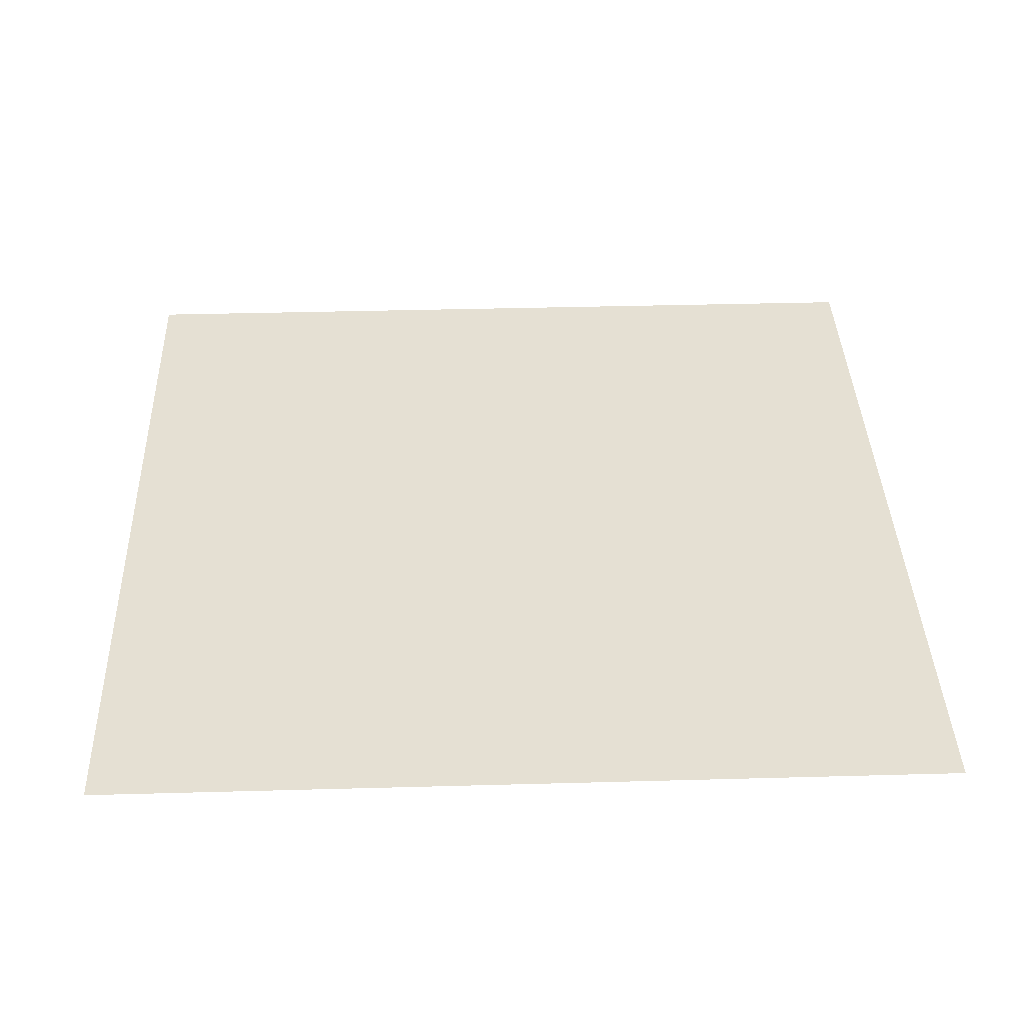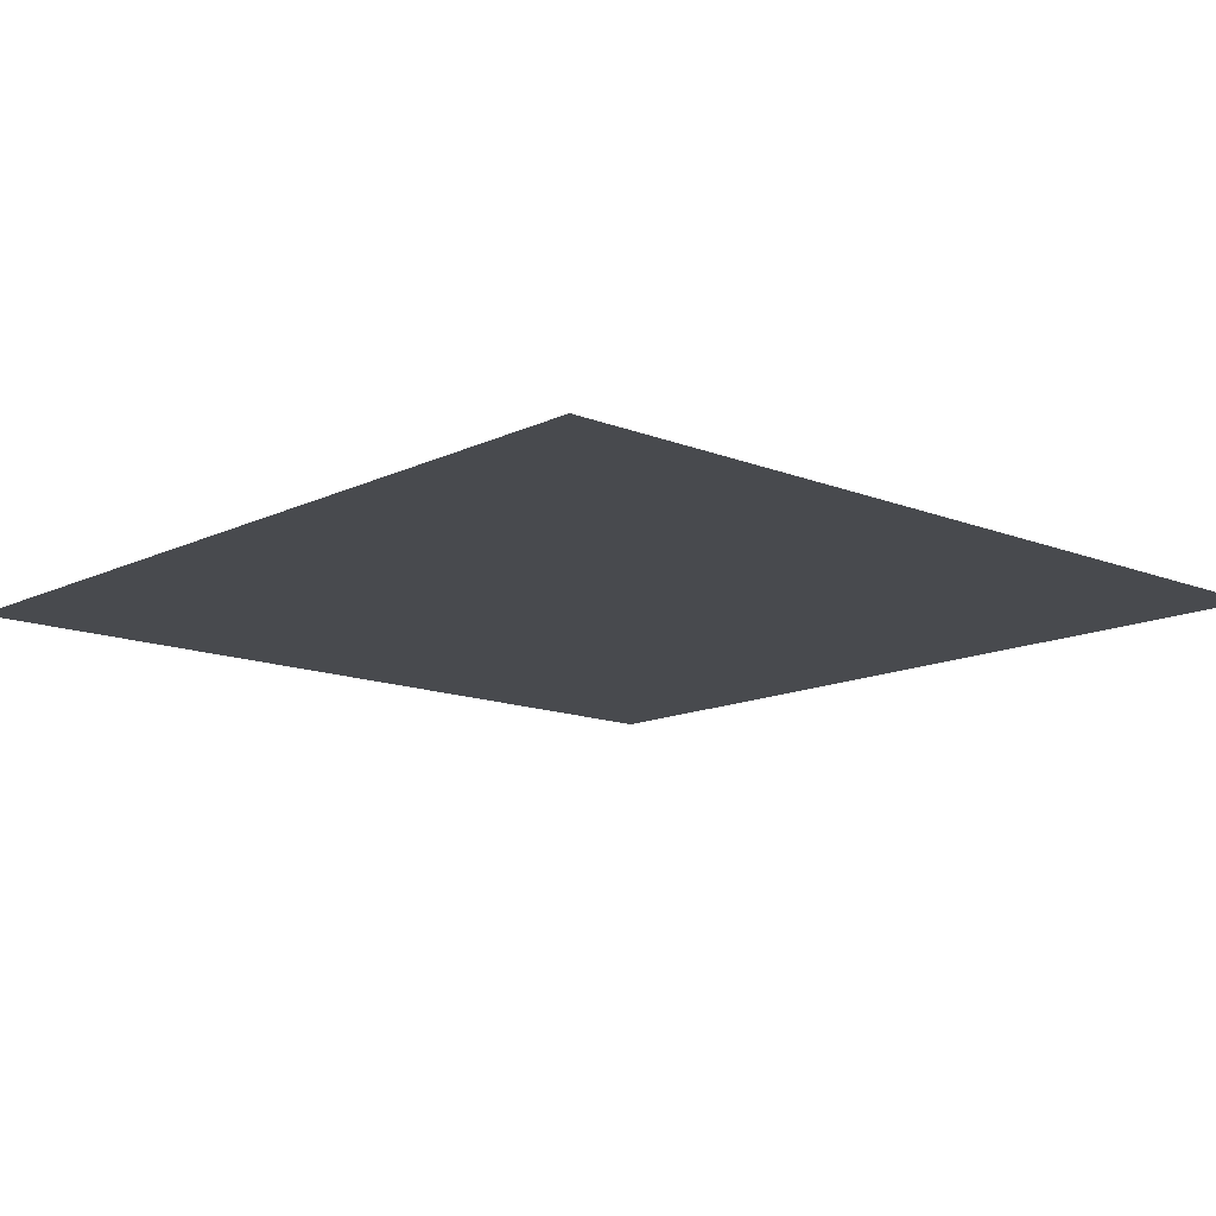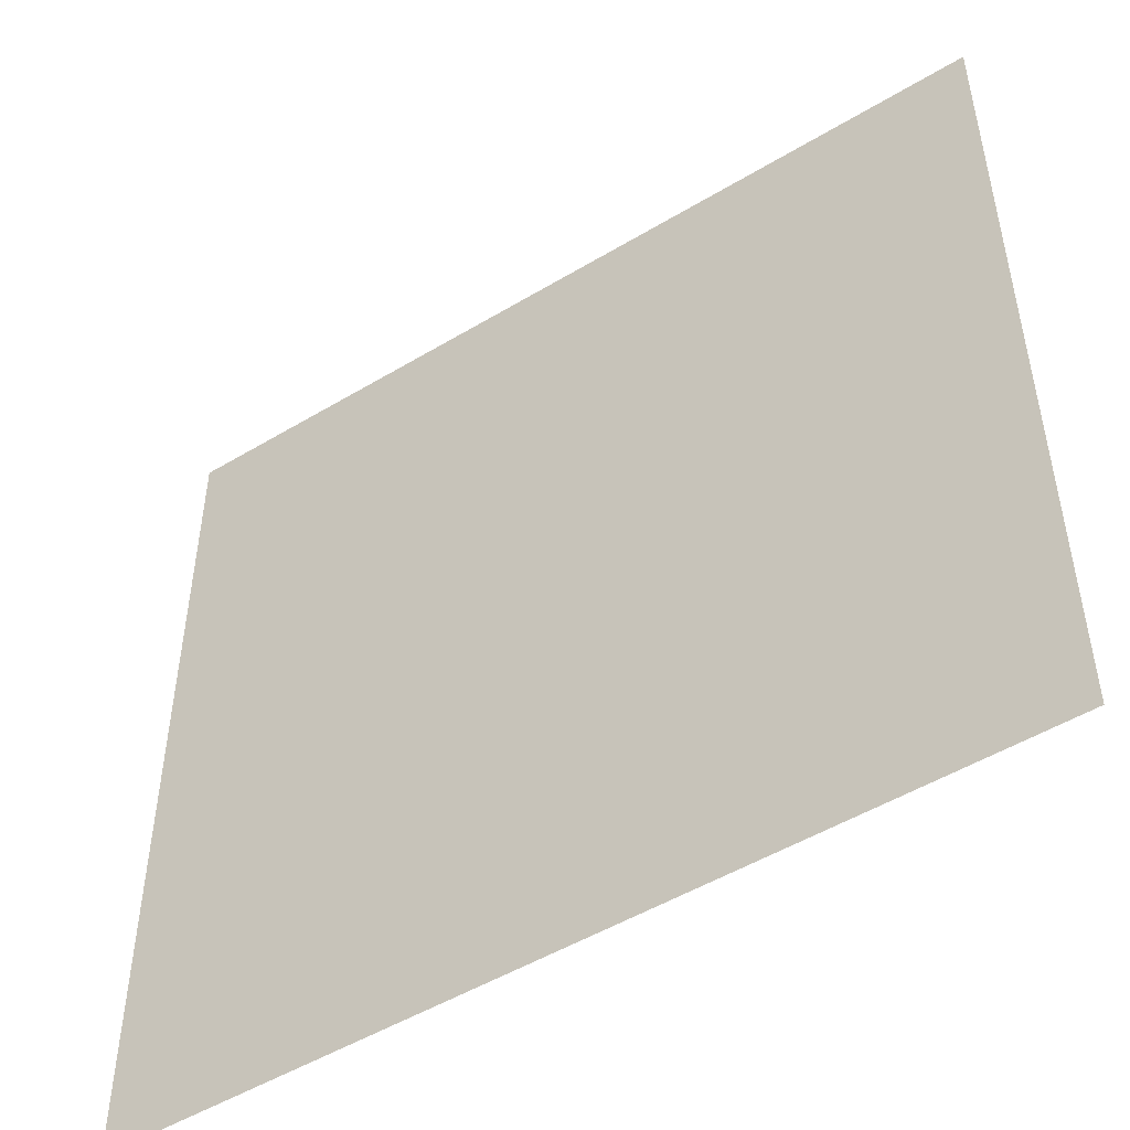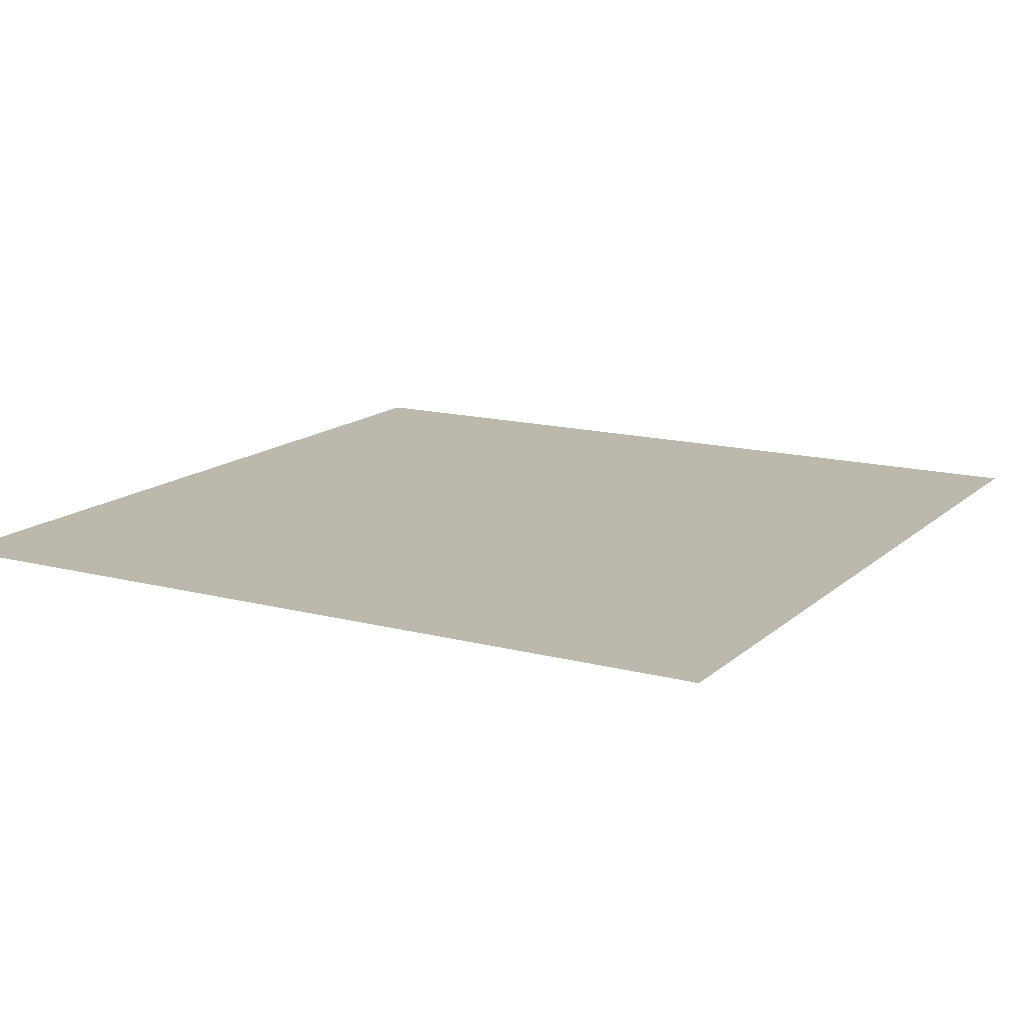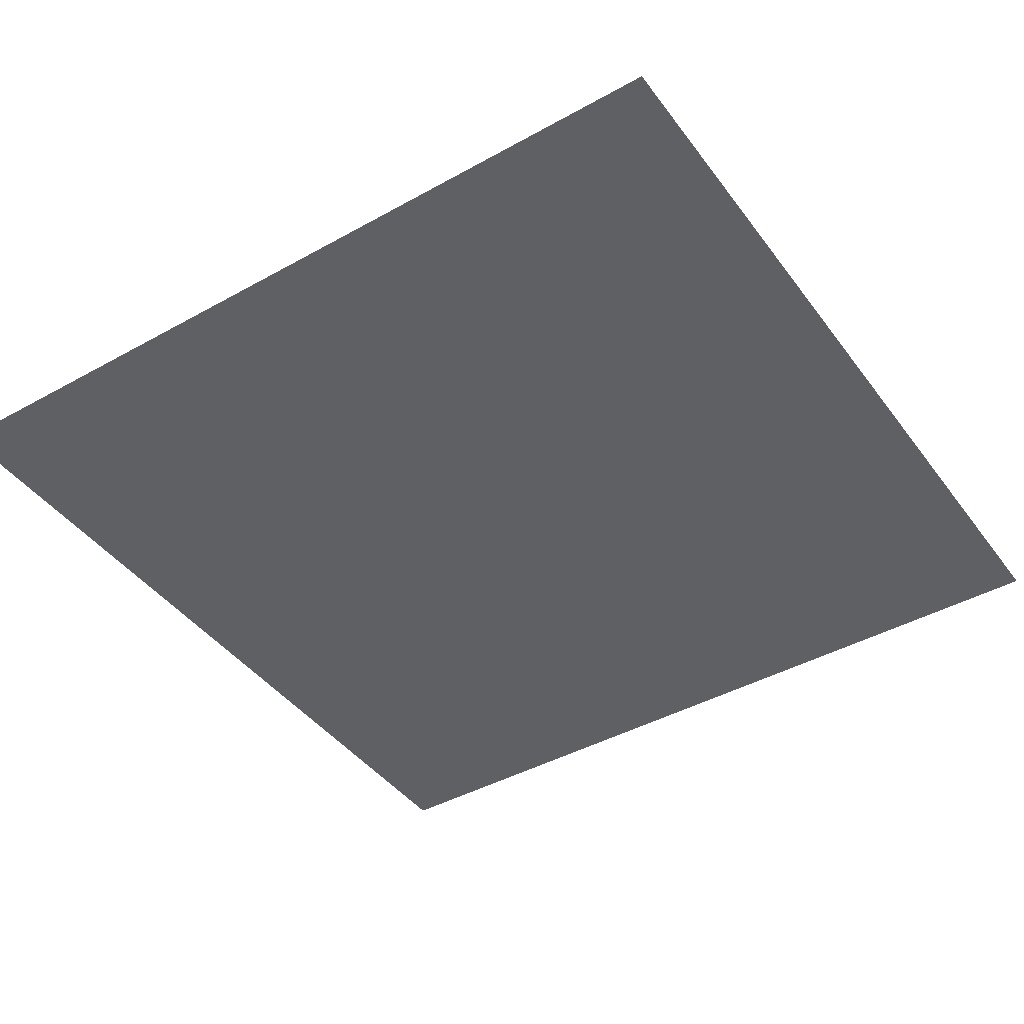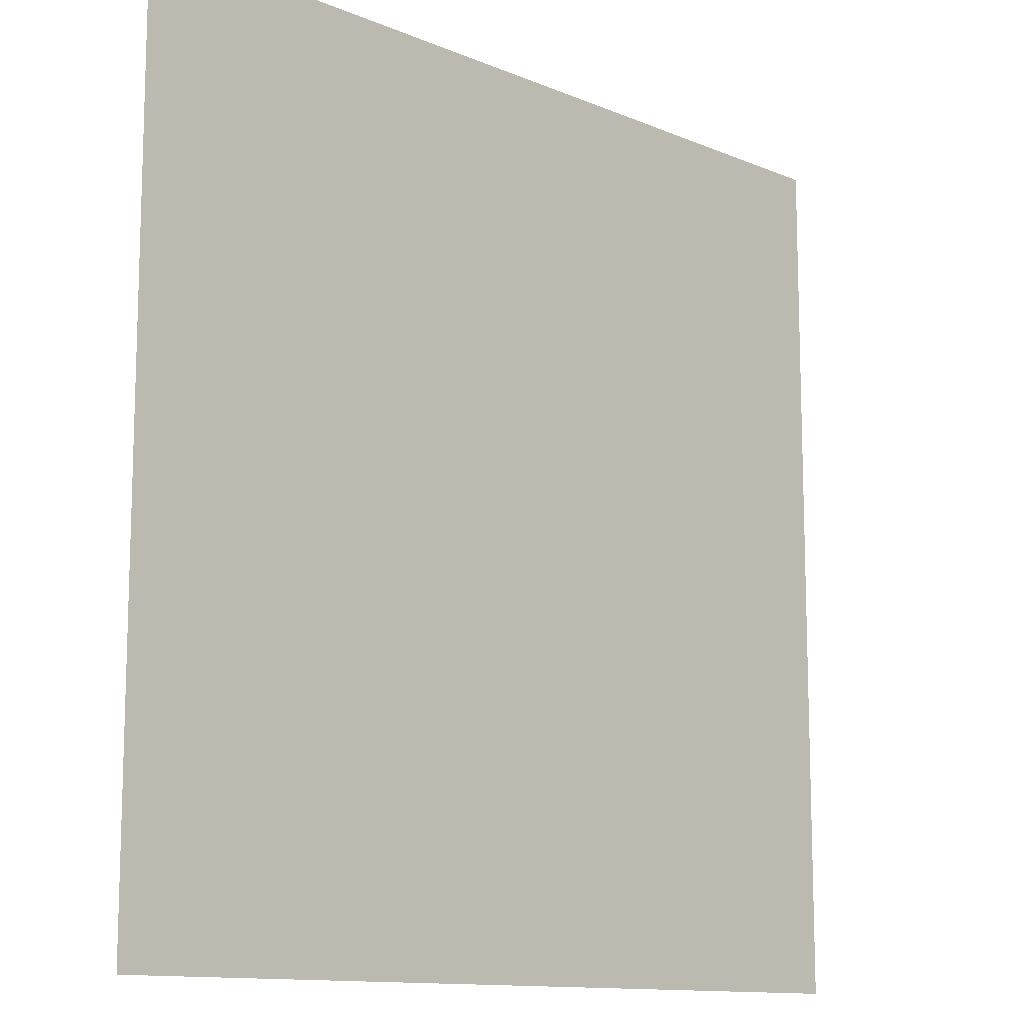
<metadata>
{"format":"obj","ext":"obj","renderer":"f3d","projection":"perspective","resolution":1024,"background":"white","views":[{"elev":38.1,"azim":88.0,"up":"+Z"},{"elev":-13.3,"azim":47.6,"up":"+Z"},{"elev":-50.2,"azim":-146.5,"up":"+Y"},{"elev":14.6,"azim":119.6,"up":"+Z"},{"elev":-42.6,"azim":-146.4,"up":"+Z"},{"elev":-12.1,"azim":-44.8,"up":"+Y"}]}
</metadata>
<code>
v 0 0.25 0
v 0.5 0.25 0
v 0.5 0.75 0
v 0 0.75 0
o rect01
g 1
f 1 2 3 4

</code>
